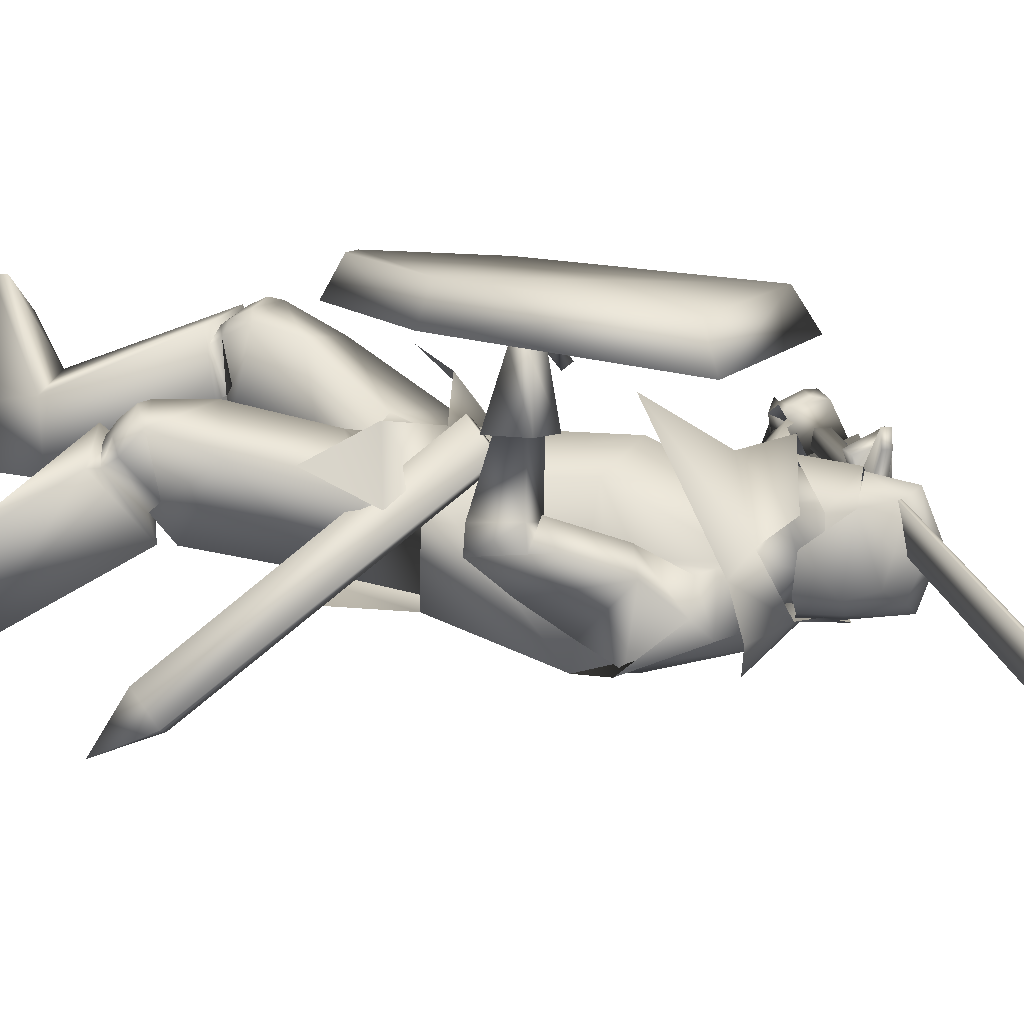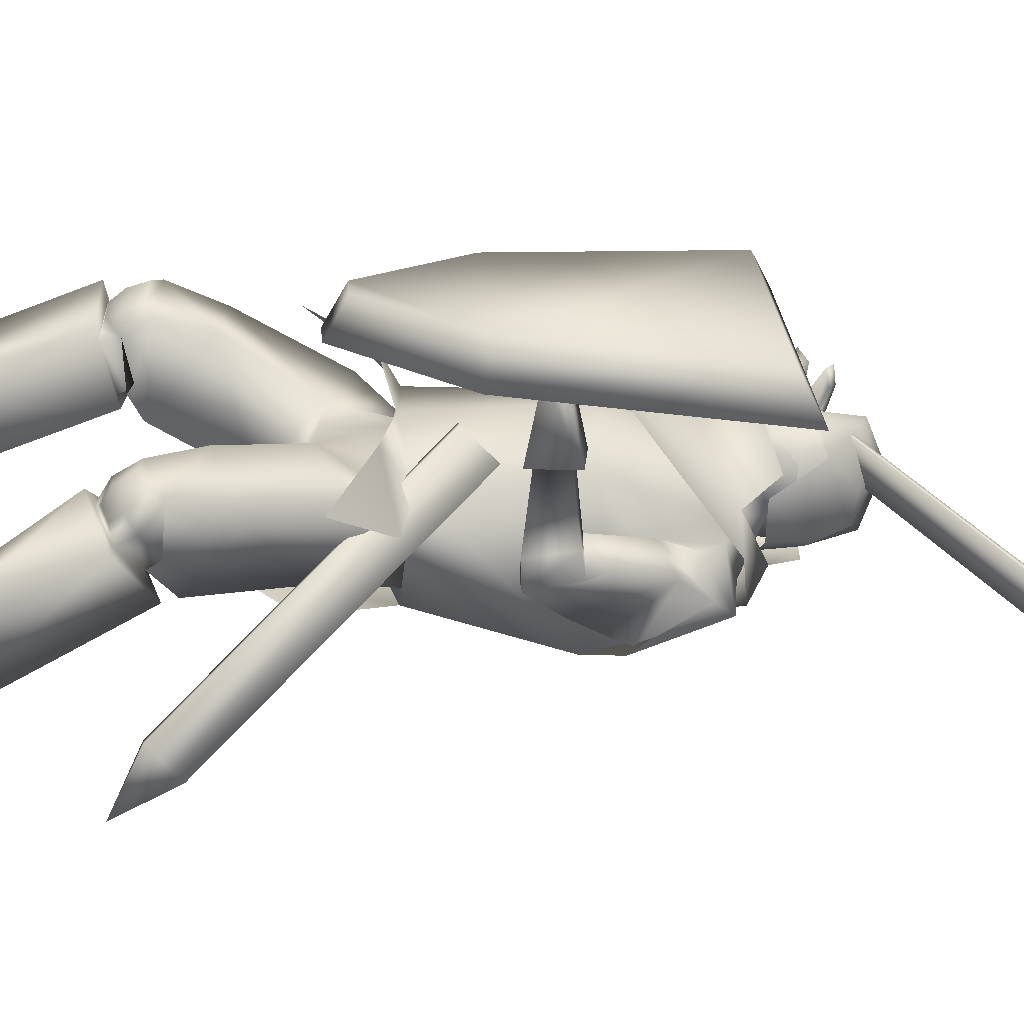
<metadata>
{"format":"obj","ext":"obj","renderer":"f3d","projection":"perspective","resolution":1024,"background":"white","views":[{"elev":10.6,"azim":103.4,"up":"+Z"},{"elev":25.9,"azim":78.8,"up":"+Z"}]}
</metadata>
<code>
o Knight_Cube.008
v 0.4044 -0.1232 0.3051
v 0.3788 -0.1061 0.3718
v 0.08792 -0.07091 0.3697
v 0.05988 -0.08152 0.3026
v 0.5248 0.2892 0.2725
v 0.4825 0.2596 0.3429
v 0.07473 0.3089 0.3399
v 0.04173 0.3476 0.269
v 0.1825 -0.2952 0.3191
v 0.1904 -0.2594 0.3842
v 0.2341 -0.2647 0.3846
v 0.2342 -0.3014 0.3195
v -0.009438 0.409 -0.05019
v 0.04289 0.4441 0.1468
v -6.7e-05 0.395 -0.05019
v 0.05226 0.4302 0.1468
v 0.01763 0.4069 -0.02806
v 0.05601 0.4327 0.1164
v 0.008259 0.4209 -0.02806
v 0.04664 0.4466 0.1164
v 0.01738 0.4328 0.03045
v 0.02537 0.4381 0.0605
v 0.03211 0.4108 0.03045
v 0.0401 0.4162 0.0605
v 0.004572 0.3923 0.04107
v 0.01256 0.3977 0.07111
v -0.01016 0.4143 0.04106
v -0.002177 0.4197 0.07111
v -0.1129 0.3129 0.08646
v -0.1049 0.3182 0.1165
v -0.1282 0.3357 0.08646
v -0.1202 0.3411 0.1165
v 0.07228 0.4493 0.06026
v 0.05744 0.4393 0.004408
v 0.06821 0.4554 0.06026
v 0.05337 0.4454 0.004407
v 0.573 0.7848 -0.1297
v 0.5568 0.7739 -0.1909
v 0.5685 0.7916 -0.1297
v 0.5522 0.7807 -0.1909
v 0.6898 0.8624 -0.2078
v 0.6881 0.8649 -0.2078
v -0.000959 0.3317 -0.01154
v 0.1289 0.3317 -0.01154
v 0.06399 0.3202 -0.119
v -0.01076 0.3259 -0.07428
v 0.1387 0.3259 -0.07428
v 0.02792 0.3265 -0.1047
v 0.1001 0.3265 -0.1047
v 0.06399 0.4112 0.08794
v 0.06399 0.3844 -0.119
v -0.02023 0.3934 -0.07521
v 0.1482 0.3934 -0.07521
v 0.02792 0.3943 -0.1047
v 0.1001 0.3943 -0.1047
v 0.06399 0.4846 -0.1055
v -0.01287 0.4475 -0.05948
v 0.1409 0.4475 -0.05948
v 0.04956 0.4716 -0.0876
v 0.07842 0.4716 -0.0876
v 0.06399 0.5203 -0.007439
v -0.004027 0.4616 -0.00769
v 0.132 0.4616 -0.00769
v 0.05081 0.5026 -0.01694
v 0.07718 0.5026 -0.01694
v 0.06399 0.4887 0.07186
v -0.01714 0.4118 0.05089
v 0.1451 0.4118 0.05089
v 0.04995 0.468 0.05506
v 0.07804 0.468 0.05506
v 0.06474 0.3156 0.1083
v 0.06325 0.4097 0.09477
v -0.01043 0.369 0.0424
v 0.1384 0.369 0.0424
v -0.01287 0.4115 0.04684
v 0.1409 0.4115 0.04684
v -0.003365 0.3702 -0.03626
v 0.1314 0.3702 -0.03626
v -0.004666 0.4116 -0.03814
v 0.1327 0.4116 -0.03814
v 0.1444 0.3302 -0.1068
v -0.01639 0.3302 -0.1068
v 0.06399 0.3282 -0.1229
v 0.1727 0.2807 -0.002584
v -0.04473 0.2807 -0.002584
v 0.064 0.234 0.1094
v 0.2273 0.2767 -0.1238
v -0.09926 0.2767 -0.1239
v 0.2681 0.2594 -0.02877
v -0.1401 0.2594 -0.02877
v 0.06399 0.2469 -0.2072
v 0.1686 0.3393 0.04322
v -0.03511 0.3416 0.04165
v 0.06582 0.3183 0.1364
v 0.06399 0.09723 0.1861
v 0.158 0.3721 -0.09562
v -0.03003 0.3721 -0.09562
v 0.06399 0.3969 -0.1221
v 0.2033 0.1345 -0.05288
v -0.08785 0.1772 -0.03153
v 0.2417 0.1184 -0.164
v -0.1345 0.1329 -0.1127
v 0.2933 0.2147 -0.07763
v -0.1469 0.2434 -0.1264
v 0.2248 0.2087 -0.03302
v -0.07979 0.2672 -0.08588
v 0.2439 0.01453 0.2632
v -0.004303 0.4375 0.04941
v 0.2438 0.009397 0.2582
v -0.002289 0.4289 0.04958
v 0.2322 0.01129 0.2647
v -0.01005 0.4346 0.06334
v 0.232 0.006715 0.26
v -0.007913 0.4267 0.06362
v 0.2531 0.01107 0.272
v -0.03186 0.3852 0.05351
v 0.2618 -0.02568 0.3134
v -0.08395 0.4192 0.07802
v 0.2759 -0.000224 0.3176
v -0.06394 0.4335 0.06025
v 0.2544 0.02292 0.2825
v -0.02632 0.4066 0.04927
v 0.2716 -0.01506 0.151
v -0.1287 0.3182 0.07041
v 0.32 -0.04277 0.1607
v -0.1573 0.3634 0.08915
v 0.3331 0.007333 0.1623
v -0.1702 0.3596 0.03909
v 0.2871 0.0201 0.1589
v -0.1382 0.3246 0.03286
v 0.2323 -0.2382 0.05381
v -0.1249 -0.209 0.1193
v 0.1037 -0.1786 0.07534
v -0.04521 -0.1581 0.07619
v 0.3324 -0.02654 -0.02685
v -0.2609 0.2305 0.09532
v 0.3192 -0.04452 -0.0146
v -0.269 0.2362 0.1348
v 0.3449 -0.06428 0.03019
v -0.2584 0.2902 0.1397
v 0.3131 -0.04616 0.02426
v -0.2393 0.2609 0.1273
v 0.3516 -0.06547 0.006558
v -0.2785 0.2776 0.146
v 0.3142 -0.04494 0.004544
v -0.2529 0.247 0.1309
v 0.2226 0.07715 -0.03195
v -0.1233 0.2299 0.03256
v 0.2936 0.06336 -0.113
v -0.2043 0.1672 -0.003684
v 0.3317 0.1541 -0.0197
v -0.1964 0.2888 -0.06324
v 0.2741 0.1343 0.01709
v -0.1452 0.3039 -0.01624
v 0.2616 0.002027 0.2629
v -0.04284 0.3912 0.01606
v 0.3019 -0.02636 0.2761
v -0.08841 0.4251 0.04254
v 0.3145 0.002936 0.2739
v -0.08209 0.4307 0.01767
v 0.2694 0.0177 0.2726
v -0.04194 0.4088 0.006991
v 0.2407 0.03136 0.2361
v -0.008414 0.371 0.1051
v 0.2018 -0.02029 0.2844
v -0.0654 0.4224 0.1301
v 0.2364 0.04663 0.2487
v 0.003234 0.3865 0.09929
v 0.2074 0.004103 0.2977
v -0.04667 0.4351 0.1131
v 0.328 -0.9492 0.01521
v -0.2949 -0.9492 0.2122
v 0.2437 -0.9492 0.1073
v -0.1979 -0.9492 0.2908
v 0.2389 -0.9224 0.1115
v -0.1926 -0.9224 0.2942
v 0.3301 -0.9211 0.02707
v -0.2952 -0.9211 0.2242
v 0.2171 -0.8327 -0.1937
v -0.2334 -0.8451 -0.009285
v 0.1279 -0.8257 -0.1465
v -0.1313 -0.8478 -0.007603
v 0.2786 -0.8606 -0.05478
v -0.2319 -0.8519 0.1457
v 0.1821 -0.8533 -0.04113
v -0.1362 -0.8558 0.1189
v 0.2666 -0.5268 -0.0174
v -0.1895 -0.5149 0.103
v 0.1581 -0.5645 0.06968
v -0.05019 -0.5458 0.1232
v 0.3511 -0.594 0.09929
v -0.1945 -0.5504 0.2579
v 0.2395 -0.6152 0.1438
v -0.07635 -0.5736 0.2382
v 0.1983 -0.9334 -0.1979
v -0.2318 -0.9413 -0.0142
v 0.1301 -0.9335 -0.1616
v -0.1569 -0.9569 -0.002962
v 0.1707 -0.9472 -0.068
v -0.1602 -0.9555 0.1019
v 0.2633 -0.9492 -0.07751
v -0.2499 -0.9437 0.1176
v 0.3113 -0.5405 0.1651
v -0.1264 -0.4896 0.2787
v 0.2676 -0.5493 0.1767
v -0.08333 -0.5002 0.2664
v 0.2986 -0.5903 0.1217
v -0.1385 -0.5477 0.247
v 0.2653 -0.5969 0.1305
v -0.1057 -0.5557 0.2376
v 0.2579 -0.58 0.1539
v -0.08703 -0.5355 0.2491
v 0.3133 -0.5689 0.1387
v -0.1419 -0.5221 0.2642
v 0.2582 -0.5218 0.04066
v -0.1508 -0.4999 0.1448
v 0.1816 -0.547 0.08863
v -0.05989 -0.5228 0.1477
v 0.3293 -0.5554 0.1127
v -0.1699 -0.5123 0.2489
v 0.2211 -0.5782 0.1495
v -0.05868 -0.5381 0.2252
v 0.2488 -0.5454 0.02211
v -0.1526 -0.5274 0.1295
v 0.1874 -0.5673 0.06255
v -0.07853 -0.5471 0.1338
v 0.2335 -0.6038 0.1161
v -0.08679 -0.5683 0.21
v 0.3103 -0.5879 0.09332
v -0.1639 -0.5496 0.2297
v 0.2515 -0.502 -0.02011
v -0.1757 -0.4773 0.0895
v 0.1377 -0.5412 0.07083
v -0.03021 -0.5154 0.1108
v 0.3052 -0.4143 0.1099
v -0.1543 -0.3776 0.2202
v 0.2122 -0.4491 0.1778
v -0.03889 -0.4096 0.2316
v 0.2487 -0.5463 0.02658
v -0.148 -0.5177 0.1313
v 0.1814 -0.5655 0.07383
v -0.06564 -0.535 0.1375
v 0.2392 -0.5381 0.1794
v -0.05839 -0.4915 0.2509
v 0.3243 -0.5193 0.1533
v -0.1443 -0.4699 0.2717
v 0.008396 -0.2929 -0.09533
v 0.1505 -0.3211 -0.07053
v -0.1196 -0.3044 -0.02185
v 0.01963 -0.3513 -0.02844
v 0.08113 -0.3936 0.01008
v -0.0174 -0.3728 0.0174
v 0.04395 -0.2858 0.1092
v 0.1276 -0.3007 0.1297
v 0.003683 -0.2692 0.1349
v 0.1182 -0.167 -0.1062
v -0.08961 -0.1457 -0.1026
v 0.02365 -0.1414 -0.1096
v 0.1614 -0.1588 0.02367
v -0.112 -0.1303 0.03604
v 0.03661 -0.1828 0.1054
v 0.2533 -0.0148 0.1471
v -0.1172 0.3037 0.0732
v 0.3285 -0.05781 0.1617
v -0.162 0.3735 0.1024
v 0.2772 0.03945 0.1591
v -0.132 0.3134 0.01533
v 0.3519 0.01858 0.1638
v -0.1844 0.3698 0.02577
v 0.2981 -0.02516 0.004691
v -0.242 0.2317 0.1137
v 0.3769 -0.06838 0.008543
v -0.2963 0.2959 0.1454
v 0.3759 0.01735 0.01597
v -0.2959 0.2833 0.06399
v 0.3223 0.03008 0.01837
v -0.256 0.2424 0.05443
v 0.2956 -0.02766 0.03553
v -0.2202 0.2531 0.1087
v 0.3655 -0.06803 0.05201
v -0.2598 0.3201 0.1355
v 0.3191 0.0253 0.04869
v -0.2337 0.2636 0.05181
v 0.3678 0.01253 0.05646
v -0.2649 0.3036 0.05664
v 0.288 -0.01419 0.01719
v -0.2097 0.2646 0.1124
v 0.3478 -0.006863 -0.0491
v -0.2711 0.219 0.0656
v 0.3208 0.02288 0.05815
v -0.2222 0.3209 0.08409
v 0.355 0.0527 0.01567
v -0.249 0.298 0.03288
v 0.3089 -0.3136 0.1074
v -0.1604 -0.2774 0.2114
v 0.2046 -0.226 0.1553
v -0.04798 -0.1895 0.1894
v 0.2633 -0.2071 0.04321
v -0.1573 -0.178 0.1239
v 0.01254 -0.1958 -0.1309
v 0.03943 -0.176 0.1249
v 0.1343 -0.1917 -0.1225
v -0.1109 -0.1677 -0.1143
v 0.1813 -0.1765 0.07556
v -0.1282 -0.1431 0.08967
v 0.1487 -0.332 -0.1174
v -0.1372 -0.3086 -0.08736
v 0.005992 -0.4272 -0.1007
v 0.171 0.2762 -0.02243
v -0.04301 0.2762 -0.02243
v 0.1775 0.07022 0.08567
v -0.07518 0.1008 0.08567
v 0.1662 0.279 -0.1145
v -0.03819 0.279 -0.1145
v 0.2276 0.04131 -0.175
v -0.1307 0.08473 -0.175
v 0.06399 0.2675 0.05375
v 0.05383 0.1074 0.1241
v 0.06399 0.279 -0.1631
v 0.05306 0.101 -0.212
v 0.2407 0.2401 -0.01902
v -0.1156 0.2555 -0.02763
v 0.1861 0.1258 -0.02307
v -0.07319 0.1796 0.001282
v 0.2808 0.2468 -0.1084
v -0.1421 0.2611 -0.1378
v 0.2473 0.1043 -0.1723
v -0.1444 0.1227 -0.1137
v 0.06399 0.3079 -0.09841
v 0.1136 0.3349 -0.04047
v 0.01443 0.3349 -0.04047
v 0.06399 0.3885 -0.1077
v 0.1334 0.3665 -0.03825
v -0.00538 0.3665 -0.03825
v 0.1355 0.4444 -0.05356
v -0.007466 0.4444 -0.05356
v 0.06399 0.4801 -0.05864
v 0.1126 0.3022 0.01756
v 0.01536 0.3022 0.01756
v 0.06399 0.282 0.0392
v 0.114 0.4242 0.05395
v 0.01402 0.4242 0.05395
v 0.06399 0.4385 0.06807
v 0.1217 0.3094 0.05022
v 0.00629 0.3212 0.05022
v 0.06399 0.282 0.09862
v 0.2879 -0.5105 -0.2738
v 0.3116 -0.5118 -0.2656
v 0.2901 -0.5619 -0.212
v 0.2665 -0.5607 -0.2203
v 0.1796 -0.06172 0.1032
v 0.2032 -0.06298 0.1114
v 0.1818 -0.1131 0.165
v 0.1582 -0.1119 0.1567
v 0.313 -0.6188 -0.312
f 5 8 7
f 5 7 6
f 1 5 6
f 1 6 2
f 2 6 7
f 2 7 3
f 3 7 8
f 3 8 4
f 5 1 4
f 5 4 8
f 3 4 9
f 3 9 10
f 4 1 12
f 4 12 9
f 1 2 11
f 1 11 12
f 2 3 10
f 2 10 11
f 12 11 10
f 12 10 9
f 15 13 19
f 15 19 17
f 20 14 16
f 20 16 18
f 13 15 25
f 13 25 27
f 26 16 14
f 26 14 28
f 19 13 27
f 19 27 21
f 28 14 20
f 28 20 22
f 23 25 15
f 23 15 17
f 16 26 24
f 16 24 18
f 21 23 17
f 21 17 19
f 18 24 22
f 18 22 20
f 31 27 25
f 31 25 29
f 26 28 32
f 26 32 30
f 25 26 30
f 25 30 29
f 29 30 32
f 29 32 31
f 27 31 32
f 27 32 28
f 21 27 28
f 21 28 22
f 23 24 26
f 23 26 25
f 24 23 34
f 24 34 33
f 21 22 35
f 21 35 36
f 22 24 33
f 22 33 35
f 23 21 36
f 23 36 34
f 33 34 38
f 33 38 37
f 36 35 39
f 36 39 40
f 35 33 37
f 35 37 39
f 34 36 40
f 34 40 38
f 37 38 41
f 39 42 40
f 42 41 38
f 42 38 40
f 42 39 37
f 42 37 41
f 43 67 52
f 43 52 46
f 53 68 44
f 53 44 47
f 48 54 51
f 48 51 45
f 51 55 49
f 51 49 45
f 46 52 54
f 46 54 48
f 55 53 47
f 55 47 49
f 57 52 67
f 57 67 62
f 68 53 58
f 68 58 63
f 50 66 69
f 50 69 67
f 70 66 50
f 70 50 68
f 54 59 56
f 54 56 51
f 56 60 55
f 56 55 51
f 52 57 59
f 52 59 54
f 60 58 53
f 60 53 55
f 59 64 61
f 59 61 56
f 61 65 60
f 61 60 56
f 57 62 64
f 57 64 59
f 65 63 58
f 65 58 60
f 64 69 66
f 64 66 61
f 66 70 65
f 66 65 61
f 62 67 69
f 62 69 64
f 70 68 63
f 70 63 65
f 73 71 72
f 73 72 75
f 72 71 74
f 72 74 76
f 75 79 77
f 75 77 73
f 78 80 76
f 78 76 74
f 81 84 89
f 81 89 87
f 90 85 82
f 90 82 88
f 81 87 91
f 81 91 83
f 91 88 82
f 91 82 83
f 86 84 92
f 86 92 94
f 93 85 86
f 93 86 94
f 84 86 95
f 84 95 89
f 95 86 85
f 95 85 90
f 81 83 98
f 81 98 96
f 98 83 82
f 98 82 97
f 327 101 99
f 327 99 323
f 100 102 328
f 100 328 324
f 323 99 105
f 323 105 321
f 106 100 324
f 106 324 322
f 325 321 105
f 325 105 103
f 106 322 326
f 106 326 104
f 327 325 103
f 327 103 101
f 104 326 328
f 104 328 102
f 149 147 99
f 149 99 101
f 100 148 150
f 100 150 102
f 147 153 105
f 147 105 99
f 106 154 148
f 106 148 100
f 151 149 101
f 151 101 103
f 102 150 152
f 102 152 104
f 153 151 103
f 153 103 105
f 104 152 154
f 104 154 106
f 320 315 302
f 320 302 300
f 303 316 320
f 303 320 300
f 315 311 304
f 315 304 302
f 305 312 316
f 305 316 303
f 318 301 304
f 318 304 311
f 305 301 318
f 305 318 312
f 302 256 258
f 302 258 300
f 258 257 303
f 258 303 300
f 304 259 256
f 304 256 302
f 257 260 305
f 257 305 303
f 304 133 259
f 260 134 305
f 304 301 261
f 304 261 133
f 261 301 305
f 261 305 134
f 308 300 302
f 308 302 306
f 303 300 308
f 303 308 307
f 304 301 296
f 304 296 298
f 297 301 305
f 297 305 299
f 109 113 111
f 109 111 107
f 112 114 110
f 112 110 108
f 161 155 109
f 161 109 107
f 110 156 162
f 110 162 108
f 121 161 107
f 121 107 111
f 108 162 122
f 108 122 112
f 155 115 113
f 155 113 109
f 114 116 156
f 114 156 110
f 115 121 111
f 115 111 113
f 112 122 116
f 112 116 114
f 117 165 163
f 117 163 115
f 164 166 118
f 164 118 116
f 157 117 115
f 157 115 155
f 116 118 158
f 116 158 156
f 115 163 167
f 115 167 121
f 168 164 116
f 168 116 122
f 119 169 165
f 119 165 117
f 166 170 120
f 166 120 118
f 159 119 117
f 159 117 157
f 118 120 160
f 118 160 158
f 121 167 169
f 121 169 119
f 170 168 122
f 170 122 120
f 161 121 119
f 161 119 159
f 120 122 162
f 120 162 160
f 266 262 155
f 266 155 161
f 156 263 267
f 156 267 162
f 125 264 262
f 125 262 123
f 263 265 126
f 263 126 124
f 280 125 123
f 280 123 278
f 124 126 281
f 124 281 279
f 123 262 266
f 123 266 129
f 267 263 124
f 267 124 130
f 278 123 129
f 278 129 282
f 130 124 279
f 130 279 283
f 127 268 264
f 127 264 125
f 265 269 128
f 265 128 126
f 284 127 125
f 284 125 280
f 126 128 285
f 126 285 281
f 129 266 268
f 129 268 127
f 269 267 130
f 269 130 128
f 282 129 127
f 282 127 284
f 128 130 283
f 128 283 285
f 248 131 235
f 248 235 231
f 236 132 249
f 236 249 232
f 259 131 248
f 259 248 256
f 249 132 260
f 249 260 257
f 259 133 254
f 259 254 131
f 255 134 260
f 255 260 132
f 254 237 235
f 254 235 131
f 236 238 255
f 236 255 132
f 261 253 254
f 261 254 133
f 255 253 261
f 255 261 134
f 143 139 141
f 143 141 145
f 142 140 144
f 142 144 146
f 135 143 145
f 135 145 137
f 146 144 136
f 146 136 138
f 286 288 135
f 286 135 137
f 136 289 287
f 136 287 138
f 280 278 141
f 280 141 139
f 142 279 281
f 142 281 140
f 288 272 143
f 288 143 135
f 144 273 289
f 144 289 136
f 272 280 139
f 272 139 143
f 140 281 273
f 140 273 144
f 278 270 145
f 278 145 141
f 146 271 279
f 146 279 142
f 270 286 137
f 270 137 145
f 138 287 271
f 138 271 146
f 284 280 272
f 284 272 274
f 273 281 285
f 273 285 275
f 292 274 272
f 292 272 288
f 273 275 293
f 273 293 289
f 149 288 286
f 149 286 147
f 287 289 150
f 287 150 148
f 147 286 290
f 147 290 153
f 291 287 148
f 291 148 154
f 151 292 288
f 151 288 149
f 289 293 152
f 289 152 150
f 153 290 292
f 153 292 151
f 293 291 154
f 293 154 152
f 264 157 155
f 264 155 262
f 156 158 265
f 156 265 263
f 268 159 157
f 268 157 264
f 158 160 269
f 158 269 265
f 266 161 159
f 266 159 268
f 160 162 267
f 160 267 269
f 169 167 163
f 169 163 165
f 164 168 170
f 164 170 166
f 175 173 171
f 175 171 177
f 172 174 176
f 172 176 178
f 199 201 171
f 199 171 173
f 172 202 200
f 172 200 174
f 185 199 173
f 185 173 175
f 174 200 186
f 174 186 176
f 201 183 177
f 201 177 171
f 178 184 202
f 178 202 172
f 183 185 175
f 183 175 177
f 176 186 184
f 176 184 178
f 183 201 195
f 183 195 179
f 196 202 184
f 196 184 180
f 191 183 179
f 191 179 187
f 180 184 192
f 180 192 188
f 179 195 197
f 179 197 181
f 198 196 180
f 198 180 182
f 187 179 181
f 187 181 189
f 182 180 188
f 182 188 190
f 181 197 199
f 181 199 185
f 200 198 182
f 200 182 186
f 189 181 185
f 189 185 193
f 186 182 190
f 186 190 194
f 193 185 183
f 193 183 191
f 184 186 194
f 184 194 192
f 201 199 197
f 201 197 195
f 198 200 202
f 198 202 196
f 229 191 187
f 229 187 223
f 188 192 230
f 188 230 224
f 223 187 189
f 223 189 225
f 190 188 224
f 190 224 226
f 225 189 193
f 225 193 227
f 194 190 226
f 194 226 228
f 227 193 191
f 227 191 229
f 192 194 228
f 192 228 230
f 211 209 207
f 211 207 213
f 208 210 212
f 208 212 214
f 205 211 213
f 205 213 203
f 214 212 206
f 214 206 204
f 245 243 205
f 245 205 203
f 206 244 246
f 206 246 204
f 227 229 207
f 227 207 209
f 208 230 228
f 208 228 210
f 221 227 209
f 221 209 211
f 210 228 222
f 210 222 212
f 243 221 211
f 243 211 205
f 212 222 244
f 212 244 206
f 229 219 213
f 229 213 207
f 214 220 230
f 214 230 208
f 219 245 203
f 219 203 213
f 204 246 220
f 204 220 214
f 219 229 223
f 219 223 215
f 224 230 220
f 224 220 216
f 245 219 215
f 245 215 239
f 216 220 246
f 216 246 240
f 215 223 225
f 215 225 217
f 226 224 216
f 226 216 218
f 239 215 217
f 239 217 241
f 218 216 240
f 218 240 242
f 217 225 227
f 217 227 221
f 228 226 218
f 228 218 222
f 241 217 221
f 241 221 243
f 222 218 242
f 222 242 244
f 235 245 239
f 235 239 231
f 240 246 236
f 240 236 232
f 231 239 241
f 231 241 233
f 242 240 232
f 242 232 234
f 248 231 233
f 248 233 251
f 234 232 249
f 234 249 252
f 233 241 243
f 233 243 237
f 244 242 234
f 244 234 238
f 251 233 237
f 251 237 254
f 238 234 252
f 238 252 255
f 237 243 245
f 237 245 235
f 246 244 238
f 246 238 236
f 248 251 250
f 248 250 247
f 250 252 249
f 250 249 247
f 256 248 247
f 256 247 258
f 247 249 257
f 247 257 258
f 254 253 250
f 254 250 251
f 250 253 255
f 250 255 252
f 270 278 282
f 270 282 276
f 283 279 271
f 283 271 277
f 286 270 276
f 286 276 290
f 277 271 287
f 277 287 291
f 276 282 284
f 276 284 274
f 285 283 277
f 285 277 275
f 290 276 274
f 290 274 292
f 275 277 291
f 275 291 293
f 298 296 294
f 295 297 299
f 311 309 317
f 311 317 318
f 317 310 312
f 317 312 318
f 315 320 319
f 315 319 313
f 319 320 316
f 319 316 314
f 309 311 323
f 309 323 321
f 324 312 310
f 324 310 322
f 325 327 315
f 325 315 313
f 316 328 326
f 316 326 314
f 327 323 311
f 327 311 315
f 312 324 328
f 312 328 316
f 313 309 321
f 313 321 325
f 322 310 314
f 322 314 326
f 344 338 330
f 344 330 333
f 331 339 345
f 331 345 334
f 329 332 333
f 329 333 330
f 334 332 329
f 334 329 331
f 344 333 335
f 344 335 341
f 336 334 345
f 336 345 342
f 335 333 332
f 335 332 337
f 332 334 336
f 332 336 337
f 341 335 337
f 341 337 343
f 337 336 342
f 337 342 343
f 346 340 338
f 346 338 344
f 339 340 346
f 339 346 345
f 344 341 343
f 344 343 346
f 343 342 345
f 343 345 346
f 309 313 330
f 309 330 338
f 331 314 310
f 331 310 339
f 313 319 329
f 313 329 330
f 329 319 314
f 329 314 331
f 309 338 340
f 309 340 317
f 340 339 310
f 340 310 317
f 347 355 350
f 355 347 348
f 355 348 349
f 355 349 350
f 351 354 353
f 351 353 352
f 347 351 352
f 347 352 348
f 348 352 353
f 348 353 349
f 349 353 354
f 349 354 350
f 351 347 350
f 351 350 354

</code>
